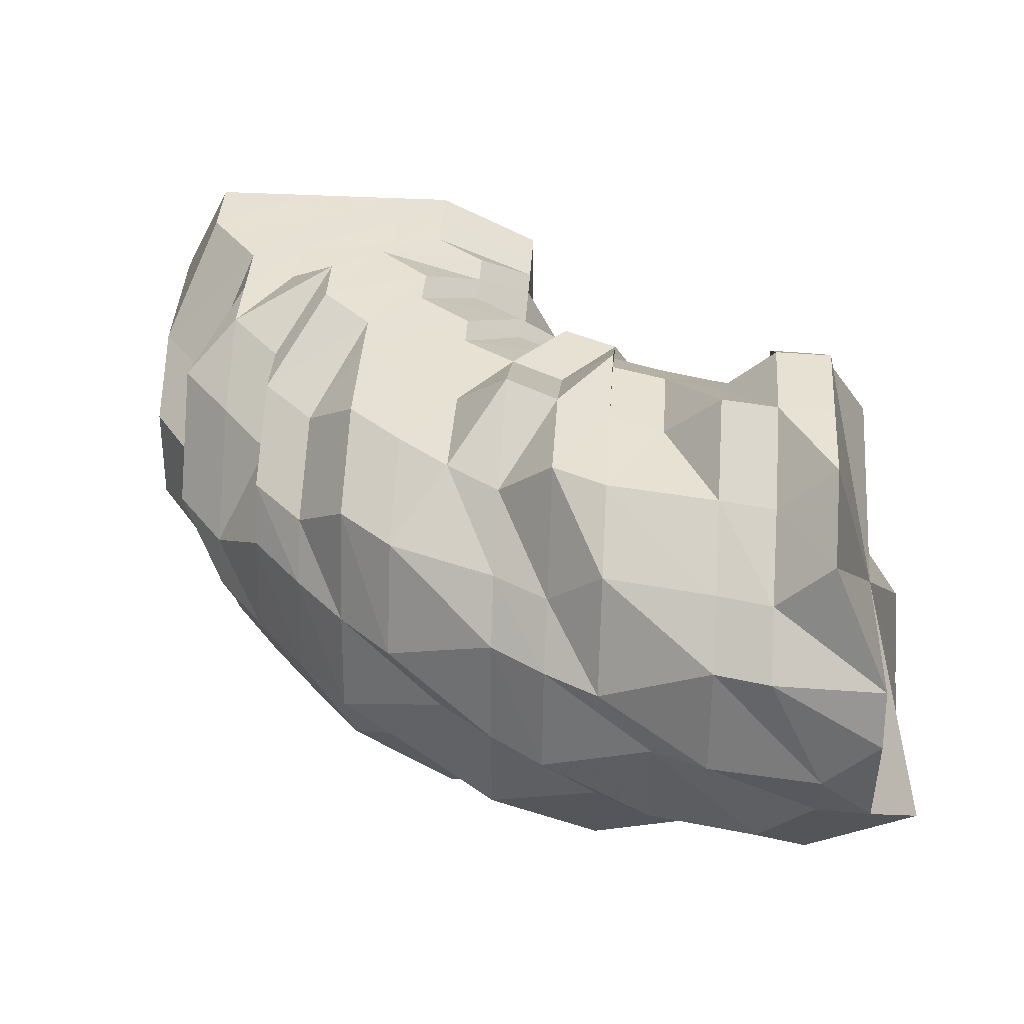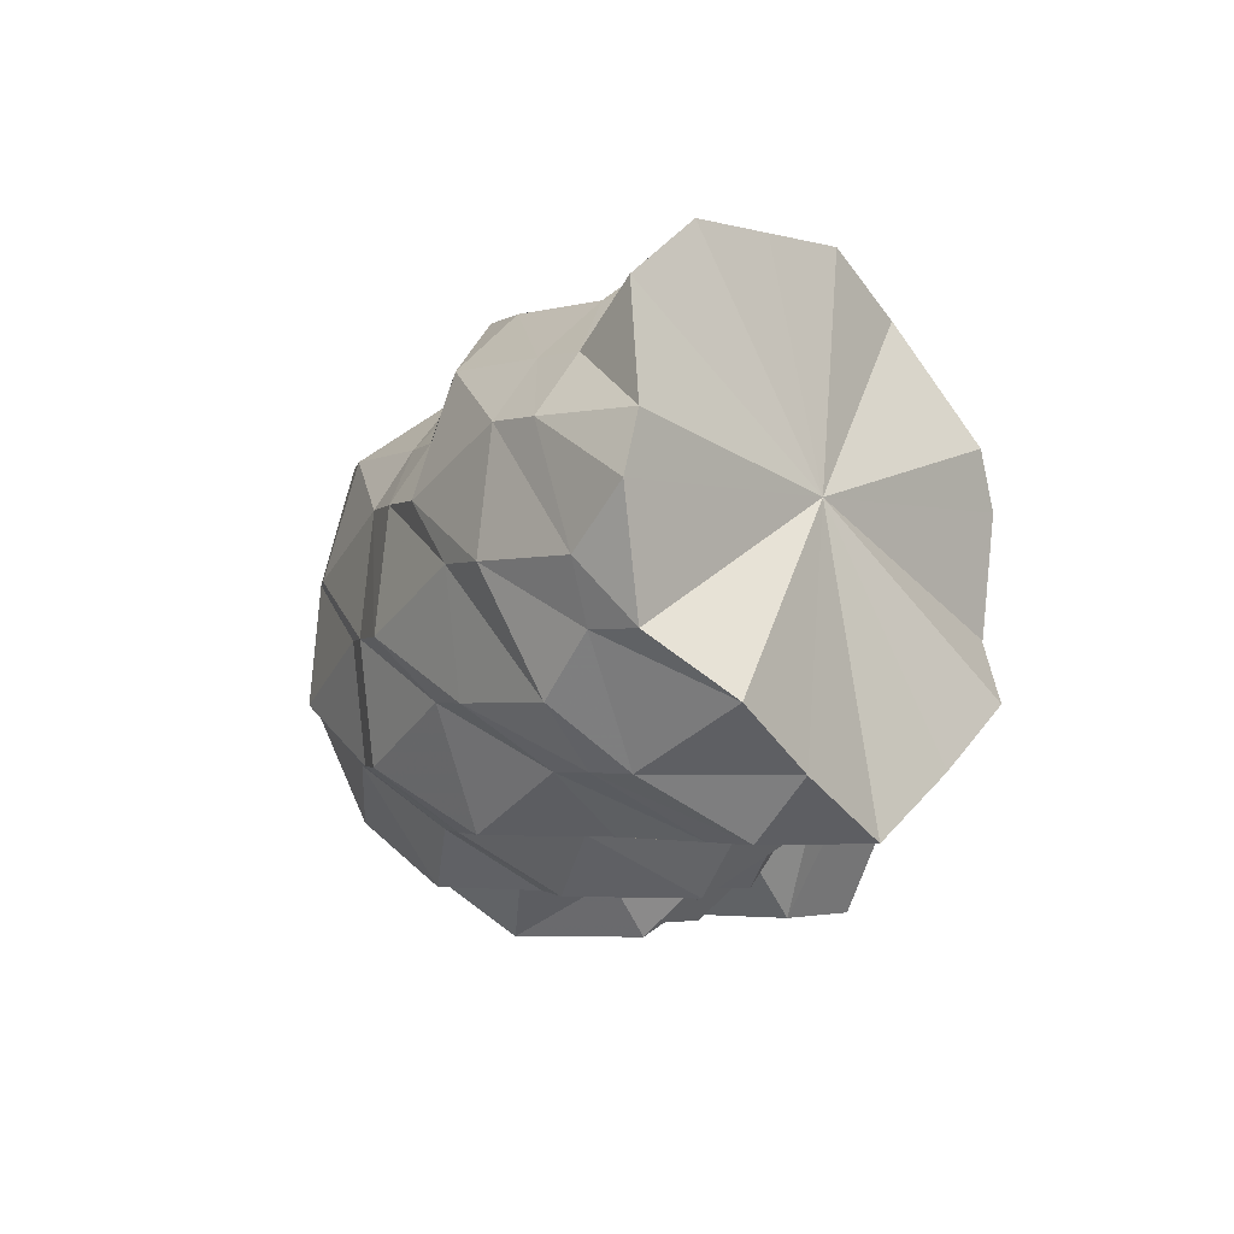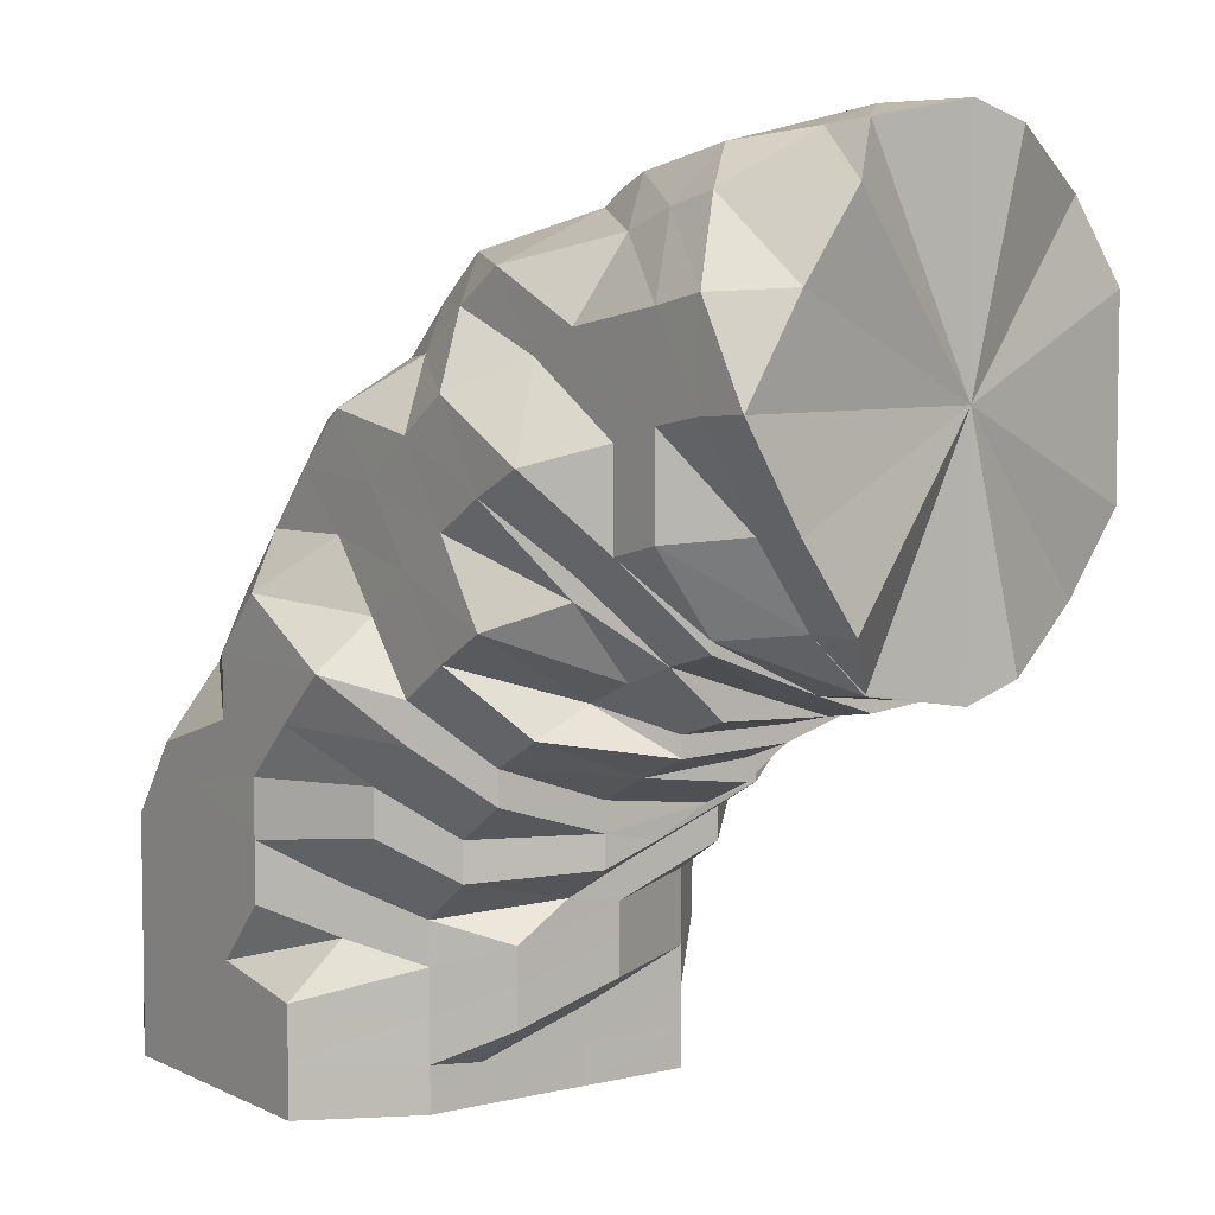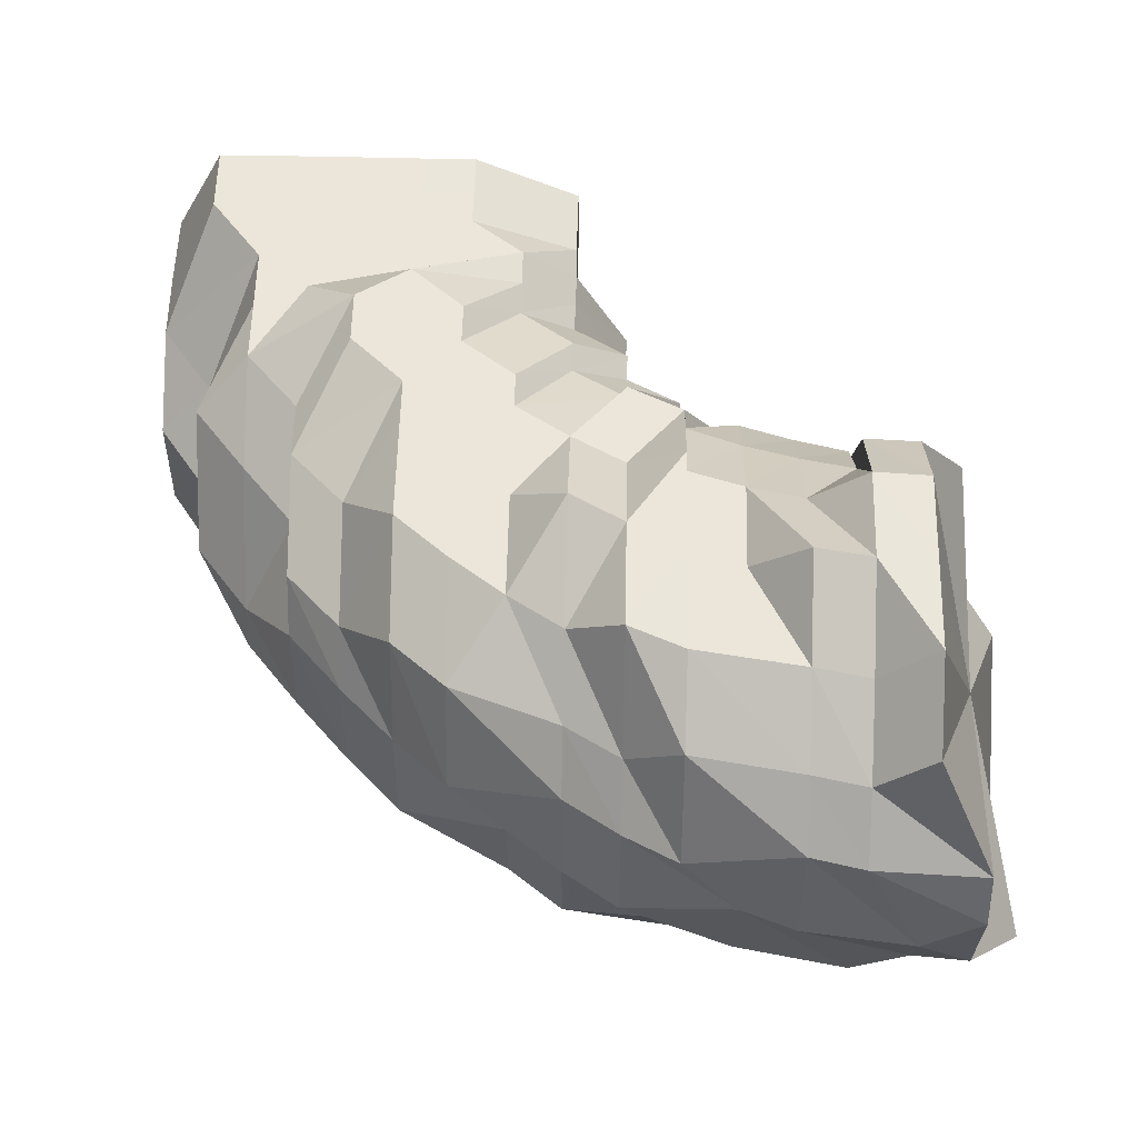
<metadata>
{"format":"obj","ext":"obj","renderer":"f3d","projection":"perspective","resolution":1024,"background":"white","views":[{"elev":39.4,"azim":3.7,"up":"+Y"},{"elev":-2.0,"azim":41.1,"up":"+Y"},{"elev":6.0,"azim":54.4,"up":"+Z"},{"elev":55.5,"azim":1.3,"up":"+Y"}]}
</metadata>
<code>
o 25382
v 2217 1868 16.32
v 2217 1868 16.33
v 2217 1868 16.32
v 2217 1868 16.33
v 2217 1868 16.32
v 2217 1868 16.32
v 2217 1868 16.33
v 2217 1868 16.32
v 2217 1868 16.32
v 2217 1868 16.35
v 2217 1868 16.35
v 2217 1868 16.34
v 2217 1868 16.35
v 2217 1868 16.36
v 2217 1868 16.33
v 2217 1868 16.32
v 2217 1868 16.32
v 2217 1868 16.36
v 2217 1868 16.34
v 2217 1868 16.36
v 2217 1868 16.33
v 2217 1868 16.32
v 2217 1868 16.32
v 2217 1868 16.34
v 2217 1868 16.35
v 2217 1868 16.33
v 2217 1868 16.32
v 2217 1868 16.32
v 2217 1868 16.34
v 2217 1868 16.35
v 2217 1868 16.33
v 2217 1868 16.32
v 2217 1868 16.32
v 2217 1868 16.33
v 2217 1868 16.34
v 2217 1868 16.33
v 2217 1868 16.32
v 2217 1868 16.32
v 2217 1868 16.33
v 2217 1868 16.34
v 2217 1868 16.35
v 2217 1868 16.32
v 2217 1868 16.32
v 2217 1868 16.32
v 2217 1868 16.35
v 2217 1868 16.34
v 2217 1868 16.35
v 2217 1868 16.35
v 2217 1868 16.35
v 2217 1868 16.35
v 2217 1868 16.35
v 2217 1868 16.34
v 2217 1868 16.33
v 2217 1868 16.34
v 2217 1868 16.32
v 2217 1868 16.32
v 2217 1868 16.34
v 2217 1868 16.33
v 2217 1868 16.32
v 2217 1868 16.32
v 2217 1868 16.32
v 2217 1868 16.32
v 2217 1868 16.33
v 2217 1868 16.34
v 2217 1868 16.34
v 2217 1868 16.34
v 2217 1868 16.35
v 2217 1868 16.32
v 2217 1868 16.32
v 2217 1868 16.32
v 2217 1868 16.33
v 2217 1868 16.32
v 2217 1868 16.32
v 2217 1868 16.32
v 2217 1868 16.33
v 2217 1868 16.34
v 2217 1868 16.35
v 2217 1868 16.35
v 2217 1868 16.36
v 2217 1868 16.33
v 2217 1868 16.32
v 2217 1868 16.32
v 2217 1868 16.34
v 2217 1868 16.33
v 2217 1868 16.32
v 2217 1868 16.32
v 2217 1868 16.33
v 2217 1868 16.32
v 2217 1868 16.32
v 2217 1868 16.34
v 2217 1868 16.35
v 2217 1868 16.36
v 2217 1868 16.36
v 2217 1868 16.37
v 2217 1868 16.37
v 2217 1868 16.37
v 2217 1868 16.38
v 2217 1868 16.37
v 2217 1868 16.39
v 2217 1868 16.37
v 2217 1868 16.39
v 2217 1868 16.38
v 2217 1868 16.37
v 2217 1868 16.38
v 2217 1868 16.36
v 2217 1868 16.37
v 2217 1868 16.36
v 2217 1868 16.38
v 2217 1868 16.37
v 2217 1868 16.36
v 2217 1868 16.38
v 2217 1868 16.36
v 2217 1868 16.35
v 2217 1868 16.37
v 2217 1868 16.36
v 2217 1868 16.35
v 2217 1868 16.36
v 2217 1868 16.35
v 2217 1868 16.35
v 2217 1868 16.36
v 2217 1868 16.36
v 2217 1868 16.37
v 2217 1868 16.35
v 2217 1868 16.36
v 2217 1868 16.37
v 2217 1868 16.37
v 2217 1868 16.38
v 2217 1868 16.37
v 2217 1868 16.36
v 2217 1868 16.37
v 2217 1868 16.38
v 2217 1868 16.38
v 2217 1868 16.39
v 2217 1868 16.38
v 2217 1868 16.4
v 2217 1868 16.4
v 2217 1868 16.39
v 2217 1868 16.38
v 2217 1868 16.41
v 2217 1868 16.37
v 2217 1868 16.4
v 2217 1868 16.39
v 2217 1868 16.38
v 2217 1868 16.38
v 2217 1868 16.4
v 2217 1868 16.41
v 2217 1868 16.42
v 2217 1868 16.39
v 2217 1868 16.4
v 2217 1868 16.4
v 2217 1868 16.4
v 2217 1868 16.42
v 2217 1868 16.41
v 2217 1868 16.41
v 2217 1868 16.43
v 2217 1868 16.43
v 2217 1868 16.43
v 2217 1868 16.44
v 2217 1868 16.44
v 2217 1868 16.43
v 2217 1868 16.44
v 2217 1868 16.42
v 2217 1868 16.44
v 2217 1868 16.42
v 2217 1868 16.41
v 2217 1868 16.44
v 2217 1868 16.44
v 2217 1868 16.45
v 2217 1868 16.45
v 2217 1868 16.46
v 2217 1868 16.44
v 2217 1868 16.45
v 2217 1868 16.46
v 2217 1868 16.46
v 2217 1868 16.46
v 2217 1868 16.46
v 2217 1868 16.47
v 2217 1868 16.45
v 2217 1868 16.46
v 2217 1868 16.43
v 2217 1868 16.44
v 2217 1868 16.42
v 2217 1868 16.45
v 2217 1868 16.42
v 2217 1868 16.4
v 2217 1868 16.4
v 2217 1868 16.4
v 2217 1868 16.38
v 2217 1868 16.38
v 2217 1868 16.39
v 2217 1868 16.38
v 2217 1868 16.37
v 2217 1868 16.38
v 2217 1868 16.38
v 2217 1868 16.37
v 2217 1868 16.37
v 2217 1868 16.37
v 2217 1868 16.36
v 2217 1868 16.37
v 2217 1868 16.38
v 2217 1868 16.38
v 2217 1868 16.37
v 2217 1868 16.37
v 2217 1868 16.38
v 2217 1868 16.38
v 2217 1868 16.38
v 2217 1868 16.38
v 2217 1868 16.38
v 2217 1868 16.39
v 2217 1868 16.38
v 2217 1868 16.39
v 2217 1868 16.38
v 2217 1868 16.38
v 2217 1868 16.39
v 2217 1868 16.4
v 2217 1868 16.4
v 2217 1868 16.39
v 2217 1868 16.4
v 2217 1868 16.4
v 2217 1868 16.41
v 2217 1868 16.41
v 2217 1868 16.42
v 2217 1868 16.42
v 2217 1868 16.43
v 2217 1868 16.44
v 2217 1868 16.42
v 2217 1868 16.41
v 2217 1868 16.4
v 2217 1868 16.38
v 2217 1868 16.39
v 2217 1868 16.44
v 2217 1868 16.43
v 2217 1868 16.42
v 2217 1868 16.44
v 2217 1868 16.45
v 2217 1868 16.42
v 2217 1868 16.44
v 2217 1868 16.45
v 2217 1868 16.42
v 2217 1868 16.44
v 2217 1868 16.46
v 2217 1868 16.47
v 2217 1868 16.43
v 2217 1868 16.47
v 2217 1868 16.46
v 2217 1868 16.45
v 2217 1868 16.45
v 2217 1868 16.43
v 2217 1868 16.43
v 2217 1868 16.43
v 2217 1868 16.45
v 2217 1868 16.46
v 2217 1868 16.43
v 2217 1868 16.41
v 2217 1868 16.41
v 2217 1868 16.4
v 2217 1868 16.4
v 2217 1868 16.41
v 2217 1868 16.4
v 2217 1868 16.39
v 2217 1868 16.41
v 2217 1868 16.39
v 2217 1868 16.39
v 2217 1868 16.4
v 2217 1868 16.39
v 2217 1868 16.4
v 2217 1868 16.38
v 2217 1868 16.39
v 2217 1868 16.39
v 2217 1868 16.41
v 2217 1868 16.39
v 2217 1868 16.4
v 2217 1868 16.39
v 2217 1868 16.39
v 2217 1868 16.39
v 2217 1868 16.38
v 2217 1868 16.39
v 2217 1868 16.38
v 2217 1868 16.39
v 2217 1868 16.38
v 2217 1868 16.38
v 2217 1868 16.39
v 2217 1868 16.38
v 2217 1868 16.38
v 2217 1868 16.38
v 2217 1868 16.38
v 2217 1868 16.38
v 2217 1868 16.39
v 2217 1868 16.39
v 2217 1868 16.38
v 2217 1868 16.38
v 2217 1868 16.39
v 2217 1868 16.39
v 2217 1868 16.39
v 2217 1868 16.4
v 2217 1868 16.39
v 2217 1868 16.4
v 2217 1868 16.38
v 2217 1868 16.41
v 2217 1868 16.41
v 2217 1868 16.41
v 2217 1868 16.4
v 2217 1868 16.41
v 2217 1868 16.4
v 2217 1868 16.41
v 2217 1868 16.42
v 2217 1868 16.43
v 2217 1868 16.43
v 2217 1868 16.43
v 2217 1868 16.44
v 2217 1868 16.44
v 2217 1868 16.46
v 2217 1868 16.47
v 2217 1868 16.45
v 2217 1868 16.45
v 2217 1868 16.46
v 2217 1868 16.46
v 2217 1868 16.47
v 2217 1868 16.47
v 2217 1868 16.45
v 2217 1868 16.43
v 2217 1868 16.41
v 2217 1868 16.47
v 2217 1868 16.47
v 2217 1868 16.47
v 2217 1868 16.47
v 2217 1868 16.47
v 2217 1868 16.47
v 2217 1868 16.47
v 2217 1868 16.46
v 2217 1868 16.4
v 2217 1868 16.4
v 2217 1868 16.39
v 2217 1868 16.39
v 2217 1868 16.4
v 2217 1868 16.39
v 2217 1868 16.38
v 2217 1868 16.39
v 2217 1868 16.4
v 2217 1868 16.39
v 2217 1868 16.4
v 2217 1868 16.39
v 2217 1868 16.39
v 2217 1868 16.39
v 2217 1868 16.39
v 2217 1868 16.4
v 2217 1868 16.39
v 2217 1868 16.41
v 2217 1868 16.41
v 2217 1868 16.38
v 2217 1868 16.38
v 2217 1868 16.39
v 2217 1868 16.39
v 2217 1868 16.38
v 2217 1868 16.38
v 2217 1868 16.4
v 2217 1868 16.39
v 2217 1868 16.39
v 2217 1868 16.39
v 2217 1868 16.4
v 2217 1868 16.39
v 2217 1868 16.4
v 2217 1868 16.4
v 2217 1868 16.39
v 2217 1868 16.39
v 2217 1868 16.39
v 2217 1868 16.38
v 2217 1868 16.39
v 2217 1868 16.38
v 2217 1868 16.38
v 2217 1868 16.38
v 2217 1868 16.39
v 2217 1868 16.32
v 2217 1868 16.32
v 2217 1868 16.32
v 2217 1868 16.32
v 2217 1868 16.32
v 2217 1868 16.32
v 2217 1868 16.32
v 2217 1868 16.32
v 2217 1868 16.32
v 2217 1868 16.32
v 2217 1868 16.32
v 2217 1868 16.32
v 2217 1868 16.32
v 2217 1868 16.32
v 2217 1868 16.32
v 2217 1868 16.32
v 2217 1868 16.32
f 1 2 3
f 3 4 5
f 2 4 6
f 5 7 8
f 4 7 9
f 2 10 4
f 4 11 7
f 10 11 4
f 11 12 7
f 13 10 2
f 10 14 11
f 15 13 2
f 15 2 16
f 17 15 1
f 13 18 10
f 18 14 10
f 19 13 15
f 20 18 13
f 19 20 13
f 21 19 15
f 21 15 22
f 23 21 17
f 24 19 21
f 25 20 19
f 24 25 19
f 26 24 21
f 26 21 27
f 28 26 23
f 29 24 26
f 30 25 24
f 29 30 24
f 31 29 26
f 31 26 32
f 33 31 28
f 34 29 31
f 35 30 29
f 34 35 29
f 36 34 31
f 36 31 37
f 38 36 33
f 39 34 36
f 40 35 34
f 39 40 34
f 40 41 35
f 42 39 36
f 42 36 43
f 44 42 38
f 41 45 35
f 35 45 30
f 46 41 40
f 41 47 45
f 46 48 49
f 50 47 51
f 52 46 40
f 52 40 39
f 53 52 39
f 53 39 42
f 54 46 52
f 55 53 42
f 55 42 56
f 57 52 53
f 57 54 52
f 58 53 55
f 58 57 53
f 59 55 44
f 60 58 55
f 60 55 61
f 62 60 59
f 63 58 60
f 64 57 58
f 63 64 58
f 64 65 57
f 65 54 57
f 66 64 63
f 67 65 64
f 66 67 64
f 68 63 60
f 68 60 69
f 70 68 62
f 71 63 68
f 71 66 63
f 72 71 68
f 72 68 73
f 74 72 70
f 75 71 72
f 76 66 71
f 75 76 71
f 76 77 66
f 77 67 66
f 78 76 75
f 79 77 76
f 78 79 76
f 80 75 72
f 80 72 81
f 82 80 74
f 83 75 80
f 83 78 75
f 84 83 80
f 84 80 85
f 86 84 82
f 8 87 86
f 87 84 88
f 7 87 89
f 7 12 87
f 87 90 84
f 12 90 87
f 90 83 84
f 90 91 83
f 91 78 83
f 12 92 90
f 92 91 90
f 93 92 12
f 11 93 12
f 14 93 11
f 91 94 78
f 94 79 78
f 92 95 91
f 95 94 91
f 93 96 92
f 96 95 92
f 14 97 93
f 97 96 93
f 98 97 14
f 18 98 14
f 97 99 96
f 100 98 18
f 20 100 18
f 98 101 97
f 101 99 97
f 100 102 98
f 102 101 98
f 103 100 20
f 25 103 20
f 104 102 100
f 103 104 100
f 105 103 25
f 30 105 25
f 45 105 30
f 105 106 103
f 106 104 103
f 45 107 105
f 107 106 105
f 47 107 45
f 106 108 104
f 107 109 106
f 109 108 106
f 110 109 107
f 47 110 107
f 109 111 108
f 112 110 47
f 113 112 47
f 110 114 109
f 114 111 109
f 112 115 110
f 115 114 110
f 116 112 113
f 117 115 112
f 116 117 112
f 118 116 113
f 118 113 46
f 54 118 46
f 119 118 54
f 65 119 54
f 120 116 118
f 119 120 118
f 121 117 116
f 120 121 116
f 121 122 117
f 123 119 65
f 67 123 65
f 124 120 119
f 123 124 119
f 125 121 120
f 124 125 120
f 126 122 121
f 125 126 121
f 126 127 128
f 129 123 67
f 77 129 67
f 130 124 123
f 129 130 123
f 131 125 124
f 130 131 124
f 132 126 125
f 131 132 125
f 132 133 126
f 133 134 126
f 135 132 131
f 136 133 132
f 135 136 132
f 137 131 130
f 137 135 131
f 138 137 130
f 138 130 129
f 139 135 137
f 140 138 129
f 140 129 77
f 79 140 77
f 141 137 138
f 141 139 137
f 142 138 140
f 142 141 138
f 143 140 79
f 143 142 140
f 94 143 79
f 144 143 94
f 95 144 94
f 145 142 143
f 144 145 143
f 146 141 142
f 145 146 142
f 146 147 141
f 147 139 141
f 148 144 95
f 96 148 95
f 99 148 96
f 148 149 144
f 149 145 144
f 99 150 148
f 150 149 148
f 151 150 99
f 101 151 99
f 150 152 149
f 149 153 145
f 152 153 149
f 153 146 145
f 154 152 150
f 151 154 150
f 152 155 153
f 153 156 146
f 155 156 153
f 156 147 146
f 157 155 152
f 154 157 152
f 155 158 156
f 156 159 147
f 158 159 156
f 159 160 147
f 147 160 139
f 157 161 155
f 161 158 155
f 160 162 139
f 139 162 135
f 162 136 135
f 160 163 162
f 162 164 136
f 163 164 162
f 164 165 136
f 136 165 133
f 163 166 164
f 167 163 160
f 159 167 160
f 167 168 163
f 168 166 163
f 169 167 159
f 158 169 159
f 170 168 167
f 169 170 167
f 171 169 158
f 161 171 158
f 172 170 169
f 171 172 169
f 170 173 168
f 172 174 170
f 174 173 170
f 173 175 168
f 168 175 166
f 174 176 173
f 173 177 175
f 176 177 173
f 175 178 166
f 177 179 175
f 175 179 178
f 166 178 180
f 166 180 164
f 164 180 165
f 178 181 180
f 180 182 165
f 180 181 182
f 178 183 181
f 179 183 178
f 181 184 182
f 182 184 185
f 165 182 186
f 182 185 186
f 165 186 133
f 133 186 134
f 186 187 188
f 186 189 134
f 189 190 191
f 134 189 192
f 189 193 192
f 194 192 195
f 192 193 196
f 193 197 196
f 192 196 198
f 122 192 198
f 122 198 117
f 117 198 115
f 198 199 115
f 198 196 199
f 115 199 114
f 200 201 197
f 196 202 199
f 196 197 202
f 199 203 114
f 199 202 203
f 114 203 111
f 202 204 205
f 197 206 202
f 202 207 203
f 207 208 209
f 203 207 210
f 203 210 111
f 207 211 210
f 197 212 206
f 213 212 197
f 111 210 214
f 111 214 108
f 210 211 215
f 210 215 214
f 211 216 215
f 108 214 217
f 108 217 104
f 104 217 102
f 214 218 217
f 214 215 218
f 217 219 102
f 217 218 219
f 102 219 101
f 219 151 101
f 219 220 151
f 218 220 219
f 220 154 151
f 215 221 218
f 218 221 220
f 215 216 221
f 220 222 154
f 221 222 220
f 222 157 154
f 216 223 221
f 221 223 222
f 222 224 157
f 223 224 222
f 224 161 157
f 224 225 161
f 225 171 161
f 223 226 224
f 226 225 224
f 216 227 223
f 227 226 223
f 228 227 216
f 211 228 216
f 229 228 230
f 225 231 171
f 231 172 171
f 226 232 225
f 232 231 225
f 233 232 226
f 227 233 226
f 232 234 231
f 231 235 172
f 234 235 231
f 235 174 172
f 236 234 232
f 233 236 232
f 234 237 235
f 235 238 174
f 237 238 235
f 238 176 174
f 239 237 234
f 236 239 234
f 237 240 238
f 238 241 176
f 240 241 238
f 241 242 176
f 176 242 177
f 239 243 237
f 243 240 237
f 242 244 177
f 177 244 179
f 241 245 242
f 240 246 241
f 246 245 241
f 246 247 245
f 248 246 240
f 243 248 240
f 248 249 246
f 250 251 246
f 251 252 245
f 250 251 253
f 251 252 253
f 254 249 248
f 254 249 253
f 255 248 243
f 255 254 248
f 256 254 255
f 256 254 253
f 257 256 255
f 258 255 243
f 257 255 258
f 258 243 239
f 259 257 258
f 260 257 259
f 261 258 239
f 259 258 261
f 261 239 236
f 262 259 261
f 260 263 264
f 265 260 266
f 267 260 265
f 268 269 267
f 262 261 270
f 270 261 236
f 270 236 233
f 271 262 270
f 272 270 233
f 271 270 272
f 272 233 227
f 273 262 271
f 228 272 227
f 273 274 275
f 276 277 273
f 278 273 271
f 279 272 228
f 279 271 272
f 278 271 279
f 280 279 228
f 281 282 278
f 283 280 284
f 285 279 280
f 285 278 279
f 206 285 280
f 212 285 206
f 286 278 285
f 212 286 285
f 286 287 278
f 288 287 286
f 288 289 290
f 291 286 212
f 291 288 286
f 213 291 212
f 292 288 291
f 293 291 213
f 293 292 291
f 294 293 213
f 292 295 296
f 297 294 298
f 299 293 294
f 185 299 294
f 300 292 293
f 299 300 293
f 300 301 292
f 301 302 292
f 303 304 302
f 301 305 302
f 306 300 299
f 184 306 299
f 307 301 300
f 306 307 300
f 308 305 301
f 307 308 301
f 308 309 305
f 310 306 184
f 181 310 184
f 183 310 181
f 310 311 306
f 311 307 306
f 183 312 310
f 312 311 310
f 313 312 183
f 179 313 183
f 244 313 179
f 311 314 307
f 314 308 307
f 314 315 308
f 316 314 311
f 312 316 311
f 317 315 314
f 316 317 314
f 317 315 253
f 318 317 316
f 318 317 253
f 319 318 316
f 319 316 312
f 313 319 312
f 320 321 308
f 320 321 253
f 321 322 305
f 321 322 253
f 323 319 313
f 323 324 319
f 244 323 313
f 325 326 319
f 325 326 253
f 327 325 323
f 327 325 253
f 328 323 244
f 242 328 244
f 245 328 242
f 328 329 323
f 245 330 328
f 330 329 328
f 330 329 253
f 322 331 253
f 322 331 332
f 331 333 253
f 331 333 334
f 332 335 334
f 333 336 253
f 333 336 337
f 336 338 253
f 338 339 253
f 340 339 341
f 342 338 343
f 337 344 345
f 346 334 347
f 348 349 346
f 347 350 351
f 351 350 352
f 353 354 355
f 356 357 358
f 359 360 361
f 362 363 364
f 365 366 367
f 368 369 370
f 371 369 372
f 373 374 375
f 374 376 375
f 377 373 375
f 376 378 375
f 379 377 375
f 378 380 375
f 381 379 375
f 380 382 375
f 383 381 375
f 382 384 375
f 385 383 375
f 384 386 375
f 387 385 375
f 386 388 375
f 389 387 375
f 388 389 375

</code>
